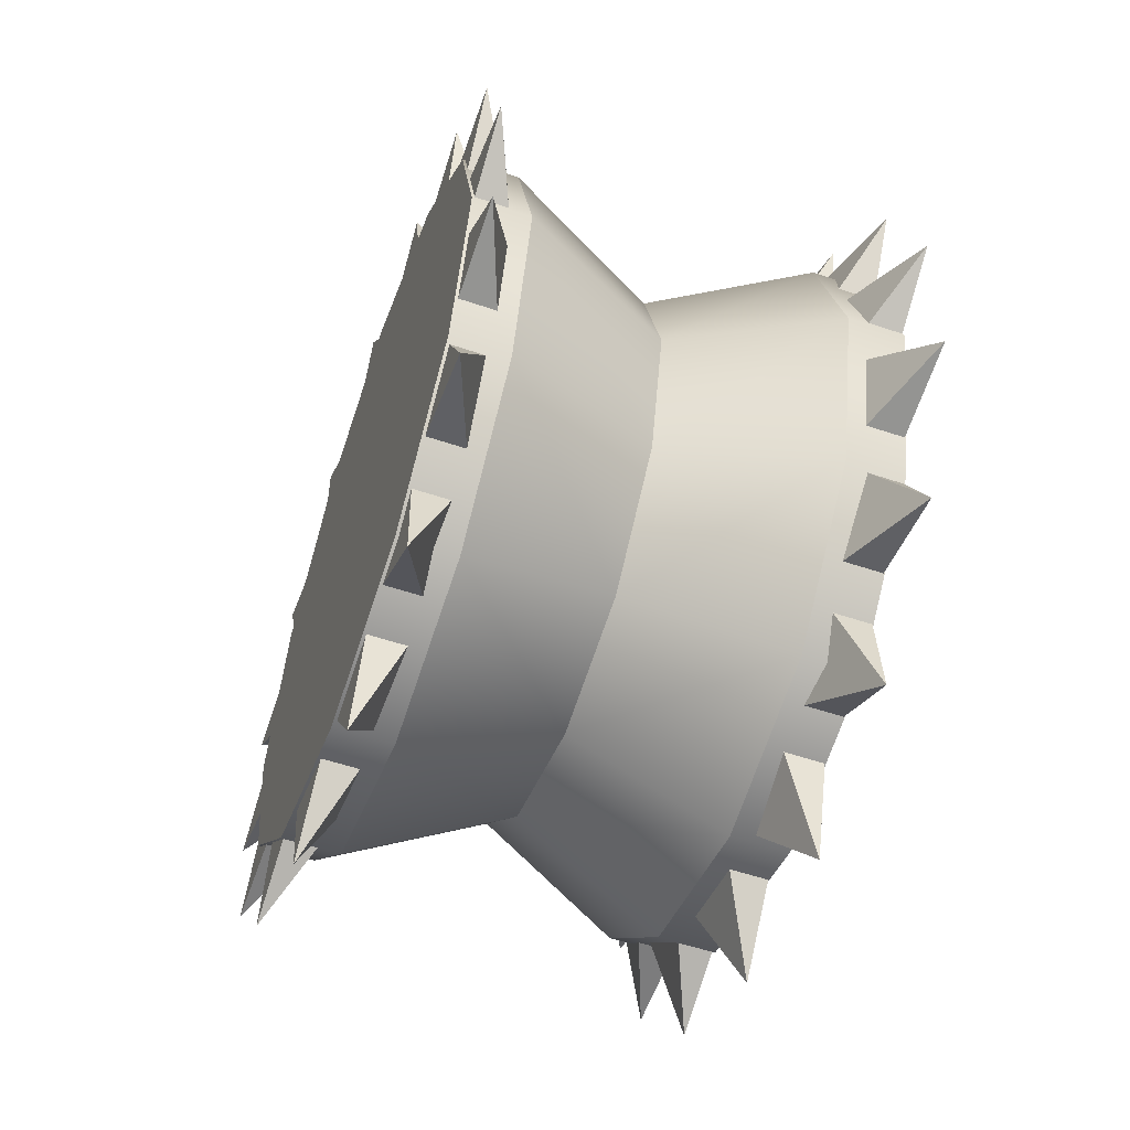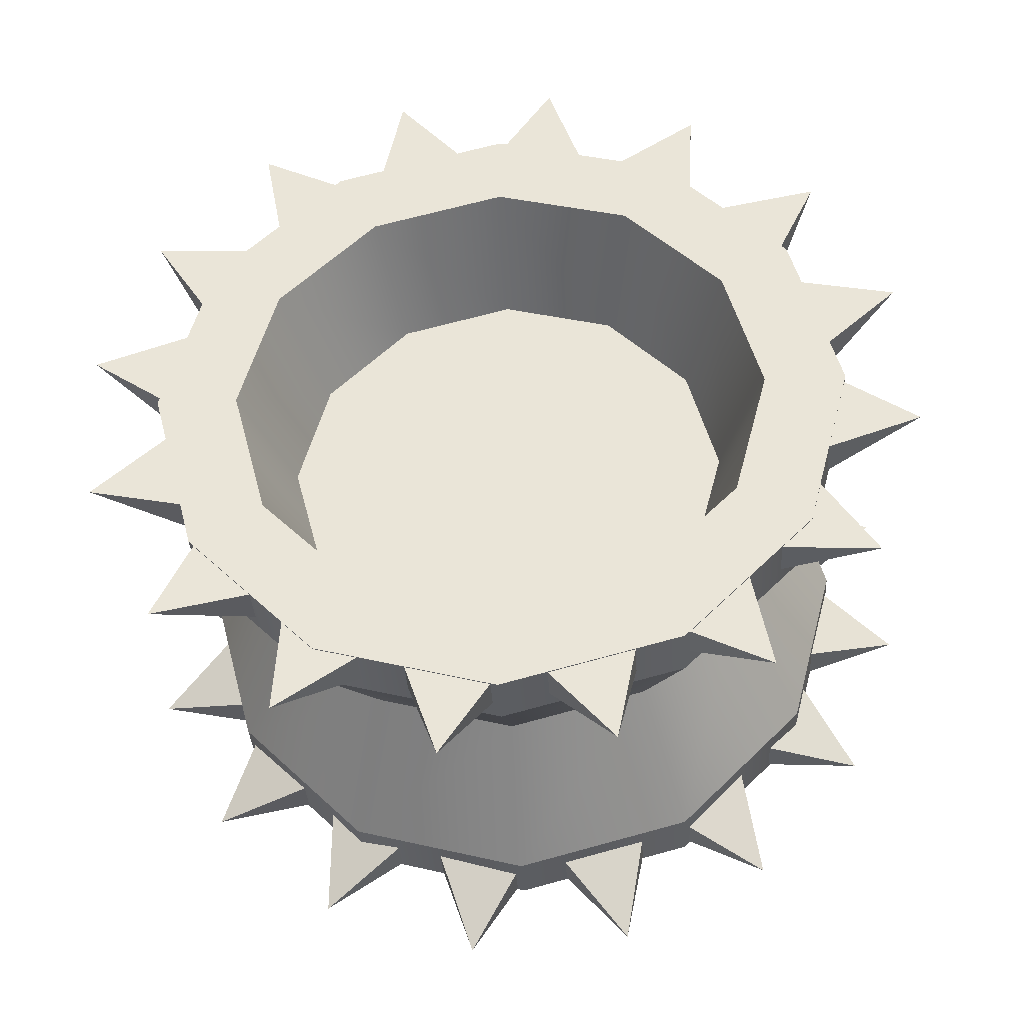
<metadata>
{"format":"obj","ext":"obj","renderer":"f3d","projection":"perspective","resolution":1024,"background":"white","views":[{"elev":-55.6,"azim":160.5,"up":"+Y"},{"elev":-35.8,"azim":-86.4,"up":"+Z"}]}
</metadata>
<code>
v -0.8265 2.63 0.6541
v -0.8265 2.713 0.6383
v -0.8265 2.676 0.7138
v -0.8265 2.676 0.7138
v -0.8265 2.713 0.6383
v -0.8581 2.676 0.7138
v -0.8581 2.676 0.7138
v -0.8265 2.713 0.6383
v -0.8581 2.63 0.6541
v -0.8581 2.63 0.6541
v -0.8265 2.713 0.6383
v -0.8265 2.63 0.6541
v -0.8265 2.249 1.042
v -0.8265 2.166 1.058
v -0.8265 2.203 0.9821
v -0.8265 2.203 0.9821
v -0.8265 2.166 1.058
v -0.8581 2.203 0.9821
v -0.8581 2.203 0.9821
v -0.8265 2.166 1.058
v -0.8581 2.249 1.042
v -0.8581 2.249 1.042
v -0.8265 2.166 1.058
v -0.8265 2.249 1.042
v -0.8265 2.542 0.5958
v -0.8265 2.612 0.5497
v -0.8265 2.607 0.6334
v -0.8265 2.607 0.6334
v -0.8265 2.612 0.5497
v -0.8581 2.607 0.6334
v -0.8581 2.607 0.6334
v -0.8265 2.612 0.5497
v -0.8581 2.542 0.5958
v -0.8581 2.542 0.5958
v -0.8265 2.612 0.5497
v -0.8265 2.542 0.5958
v -0.8265 2.337 1.1
v -0.8265 2.267 1.146
v -0.8265 2.272 1.062
v -0.8265 2.272 1.062
v -0.8265 2.267 1.146
v -0.8581 2.272 1.062
v -0.8581 2.272 1.062
v -0.8265 2.267 1.146
v -0.8581 2.337 1.1
v -0.8581 2.337 1.1
v -0.8265 2.267 1.146
v -0.8265 2.337 1.1
v -0.8265 2.437 0.5759
v -0.8265 2.484 0.5065
v -0.8265 2.512 0.5858
v -0.8265 2.512 0.5858
v -0.8265 2.484 0.5065
v -0.8581 2.512 0.5858
v -0.8581 2.512 0.5858
v -0.8265 2.484 0.5065
v -0.8581 2.437 0.5759
v -0.8581 2.437 0.5759
v -0.8265 2.484 0.5065
v -0.8265 2.437 0.5759
v -0.8265 2.442 1.12
v -0.8265 2.395 1.189
v -0.8265 2.367 1.11
v -0.8265 2.367 1.11
v -0.8265 2.395 1.189
v -0.8581 2.367 1.11
v -0.8581 2.367 1.11
v -0.8265 2.395 1.189
v -0.8581 2.442 1.12
v -0.8581 2.442 1.12
v -0.8265 2.395 1.189
v -0.8265 2.442 1.12
v -0.8265 2.333 0.5975
v -0.8265 2.35 0.5153
v -0.8265 2.406 0.578
v -0.8265 2.406 0.578
v -0.8265 2.35 0.5153
v -0.8581 2.406 0.578
v -0.8581 2.406 0.578
v -0.8265 2.35 0.5153
v -0.8581 2.333 0.5975
v -0.8581 2.333 0.5975
v -0.8265 2.35 0.5153
v -0.8265 2.333 0.5975
v -0.8265 2.546 1.098
v -0.8265 2.529 1.181
v -0.8265 2.473 1.118
v -0.8265 2.473 1.118
v -0.8265 2.529 1.181
v -0.8581 2.473 1.118
v -0.8581 2.473 1.118
v -0.8265 2.529 1.181
v -0.8581 2.546 1.098
v -0.8581 2.546 1.098
v -0.8265 2.529 1.181
v -0.8265 2.546 1.098
v -0.8265 2.246 0.6571
v -0.8265 2.23 0.5747
v -0.8265 2.305 0.6113
v -0.8265 2.305 0.6113
v -0.8265 2.23 0.5747
v -0.8581 2.305 0.6113
v -0.8581 2.305 0.6113
v -0.8265 2.23 0.5747
v -0.8581 2.246 0.6571
v -0.8581 2.246 0.6571
v -0.8265 2.23 0.5747
v -0.8265 2.246 0.6571
v -0.8265 2.633 1.039
v -0.8265 2.649 1.121
v -0.8265 2.574 1.085
v -0.8265 2.574 1.085
v -0.8265 2.649 1.121
v -0.8581 2.574 1.085
v -0.8581 2.574 1.085
v -0.8265 2.649 1.121
v -0.8581 2.633 1.039
v -0.8581 2.633 1.039
v -0.8265 2.649 1.121
v -0.8265 2.633 1.039
v -0.8265 2.187 0.7458
v -0.8265 2.141 0.6758
v -0.8265 2.225 0.6807
v -0.8265 2.225 0.6807
v -0.8265 2.141 0.6758
v -0.8581 2.225 0.6807
v -0.8581 2.225 0.6807
v -0.8265 2.141 0.6758
v -0.8581 2.187 0.7458
v -0.8581 2.187 0.7458
v -0.8265 2.141 0.6758
v -0.8265 2.187 0.7458
v -0.8265 2.692 0.9501
v -0.8265 2.738 1.02
v -0.8265 2.654 1.015
v -0.8265 2.654 1.015
v -0.8265 2.738 1.02
v -0.8581 2.654 1.015
v -0.8581 2.654 1.015
v -0.8265 2.738 1.02
v -0.8581 2.692 0.9501
v -0.8581 2.692 0.9501
v -0.8265 2.738 1.02
v -0.8265 2.692 0.9501
v -0.8265 2.167 0.8501
v -0.8265 2.098 0.803
v -0.8265 2.177 0.7755
v -0.8265 2.177 0.7755
v -0.8265 2.098 0.803
v -0.8581 2.177 0.7755
v -0.8581 2.177 0.7755
v -0.8265 2.098 0.803
v -0.8581 2.167 0.8501
v -0.8581 2.167 0.8501
v -0.8265 2.098 0.803
v -0.8265 2.167 0.8501
v -0.8265 2.711 0.8458
v -0.8265 2.781 0.8929
v -0.8265 2.702 0.9204
v -0.8265 2.702 0.9204
v -0.8265 2.781 0.8929
v -0.8581 2.702 0.9204
v -0.8581 2.702 0.9204
v -0.8265 2.781 0.8929
v -0.8581 2.711 0.8458
v -0.8581 2.711 0.8458
v -0.8265 2.781 0.8929
v -0.8265 2.711 0.8458
v -0.8265 2.189 0.954
v -0.8265 2.107 0.9371
v -0.8265 2.169 0.8814
v -0.8265 2.169 0.8814
v -0.8265 2.107 0.9371
v -0.8581 2.169 0.8814
v -0.8581 2.169 0.8814
v -0.8265 2.107 0.9371
v -0.8581 2.189 0.954
v -0.8581 2.189 0.954
v -0.8265 2.107 0.9371
v -0.8265 2.189 0.954
v -0.8265 2.69 0.7419
v -0.8265 2.772 0.7588
v -0.8265 2.709 0.8146
v -0.8265 2.709 0.8146
v -0.8265 2.772 0.7588
v -0.8581 2.709 0.8146
v -0.8581 2.709 0.8146
v -0.8265 2.772 0.7588
v -0.8581 2.69 0.7419
v -0.8581 2.69 0.7419
v -0.8265 2.772 0.7588
v -0.8265 2.69 0.7419
v -1.136 2.63 0.6541
v -1.17 2.713 0.6383
v -1.136 2.676 0.7138
v -1.136 2.676 0.7138
v -1.17 2.713 0.6383
v -1.17 2.676 0.7138
v -1.17 2.676 0.7138
v -1.17 2.713 0.6383
v -1.17 2.63 0.6541
v -1.17 2.63 0.6541
v -1.17 2.713 0.6383
v -1.136 2.63 0.6541
v -1.136 2.249 1.042
v -1.17 2.166 1.058
v -1.136 2.203 0.9821
v -1.136 2.203 0.9821
v -1.17 2.166 1.058
v -1.17 2.203 0.9821
v -1.17 2.203 0.9821
v -1.17 2.166 1.058
v -1.17 2.249 1.042
v -1.17 2.249 1.042
v -1.17 2.166 1.058
v -1.136 2.249 1.042
v -1.136 2.542 0.5958
v -1.17 2.612 0.5497
v -1.136 2.607 0.6334
v -1.136 2.607 0.6334
v -1.17 2.612 0.5497
v -1.17 2.607 0.6334
v -1.17 2.607 0.6334
v -1.17 2.612 0.5497
v -1.17 2.542 0.5958
v -1.17 2.542 0.5958
v -1.17 2.612 0.5497
v -1.136 2.542 0.5958
v -1.136 2.337 1.1
v -1.17 2.267 1.146
v -1.136 2.272 1.062
v -1.136 2.272 1.062
v -1.17 2.267 1.146
v -1.17 2.272 1.062
v -1.17 2.272 1.062
v -1.17 2.267 1.146
v -1.17 2.337 1.1
v -1.17 2.337 1.1
v -1.17 2.267 1.146
v -1.136 2.337 1.1
v -1.136 2.437 0.5759
v -1.17 2.484 0.5065
v -1.136 2.512 0.5858
v -1.136 2.512 0.5858
v -1.17 2.484 0.5065
v -1.17 2.512 0.5858
v -1.17 2.512 0.5858
v -1.17 2.484 0.5065
v -1.17 2.437 0.5759
v -1.17 2.437 0.5759
v -1.17 2.484 0.5065
v -1.136 2.437 0.5759
v -1.136 2.442 1.12
v -1.17 2.395 1.189
v -1.136 2.367 1.11
v -1.136 2.367 1.11
v -1.17 2.395 1.189
v -1.17 2.367 1.11
v -1.17 2.367 1.11
v -1.17 2.395 1.189
v -1.17 2.442 1.12
v -1.17 2.442 1.12
v -1.17 2.395 1.189
v -1.136 2.442 1.12
v -1.136 2.333 0.5975
v -1.17 2.35 0.5153
v -1.136 2.406 0.578
v -1.136 2.406 0.578
v -1.17 2.35 0.5153
v -1.17 2.406 0.578
v -1.17 2.406 0.578
v -1.17 2.35 0.5153
v -1.17 2.333 0.5975
v -1.17 2.333 0.5975
v -1.17 2.35 0.5153
v -1.136 2.333 0.5975
v -1.136 2.546 1.098
v -1.17 2.529 1.181
v -1.136 2.473 1.118
v -1.136 2.473 1.118
v -1.17 2.529 1.181
v -1.17 2.473 1.118
v -1.17 2.473 1.118
v -1.17 2.529 1.181
v -1.17 2.546 1.098
v -1.17 2.546 1.098
v -1.17 2.529 1.181
v -1.136 2.546 1.098
v -1.136 2.246 0.6571
v -1.17 2.23 0.5747
v -1.136 2.305 0.6113
v -1.136 2.305 0.6113
v -1.17 2.23 0.5747
v -1.17 2.305 0.6113
v -1.17 2.305 0.6113
v -1.17 2.23 0.5747
v -1.17 2.246 0.6571
v -1.17 2.246 0.6571
v -1.17 2.23 0.5747
v -1.136 2.246 0.6571
v -1.136 2.633 1.039
v -1.17 2.649 1.121
v -1.136 2.574 1.085
v -1.136 2.574 1.085
v -1.17 2.649 1.121
v -1.17 2.574 1.085
v -1.17 2.574 1.085
v -1.17 2.649 1.121
v -1.17 2.633 1.039
v -1.17 2.633 1.039
v -1.17 2.649 1.121
v -1.136 2.633 1.039
v -1.136 2.187 0.7458
v -1.17 2.141 0.6758
v -1.136 2.225 0.6807
v -1.136 2.225 0.6807
v -1.17 2.141 0.6758
v -1.17 2.225 0.6807
v -1.17 2.225 0.6807
v -1.17 2.141 0.6758
v -1.17 2.187 0.7458
v -1.17 2.187 0.7458
v -1.17 2.141 0.6758
v -1.136 2.187 0.7458
v -1.136 2.692 0.9501
v -1.17 2.738 1.02
v -1.136 2.654 1.015
v -1.136 2.654 1.015
v -1.17 2.738 1.02
v -1.17 2.654 1.015
v -1.17 2.654 1.015
v -1.17 2.738 1.02
v -1.17 2.692 0.9501
v -1.17 2.692 0.9501
v -1.17 2.738 1.02
v -1.136 2.692 0.9501
v -1.136 2.167 0.8501
v -1.17 2.098 0.803
v -1.136 2.177 0.7755
v -1.136 2.177 0.7755
v -1.17 2.098 0.803
v -1.17 2.177 0.7755
v -1.17 2.177 0.7755
v -1.17 2.098 0.803
v -1.17 2.167 0.8501
v -1.17 2.167 0.8501
v -1.17 2.098 0.803
v -1.136 2.167 0.8501
v -1.136 2.711 0.8458
v -1.17 2.781 0.8929
v -1.136 2.702 0.9204
v -1.136 2.702 0.9204
v -1.17 2.781 0.8929
v -1.17 2.702 0.9204
v -1.17 2.702 0.9204
v -1.17 2.781 0.8929
v -1.17 2.711 0.8458
v -1.17 2.711 0.8458
v -1.17 2.781 0.8929
v -1.136 2.711 0.8458
v -1.136 2.189 0.954
v -1.17 2.107 0.9371
v -1.136 2.169 0.8814
v -1.136 2.169 0.8814
v -1.17 2.107 0.9371
v -1.17 2.169 0.8814
v -1.17 2.169 0.8814
v -1.17 2.107 0.9371
v -1.17 2.189 0.954
v -1.17 2.189 0.954
v -1.17 2.107 0.9371
v -1.136 2.189 0.954
v -1.136 2.69 0.7419
v -1.17 2.772 0.7588
v -1.136 2.709 0.8146
v -1.136 2.709 0.8146
v -1.17 2.772 0.7588
v -1.17 2.709 0.8146
v -1.17 2.709 0.8146
v -1.17 2.772 0.7588
v -1.17 2.69 0.7419
v -1.17 2.69 0.7419
v -1.17 2.772 0.7588
v -1.136 2.69 0.7419
v -1.17 2.297 1.095
v -1.17 2.193 0.9904
v -1.124 2.297 1.095
v -1.124 2.193 0.9904
v -1.17 2.155 0.848
v -1.124 2.155 0.848
v -1.17 2.193 0.7055
v -1.124 2.193 0.7055
v -1.17 2.297 0.6012
v -1.124 2.297 0.6012
v -1.17 2.439 0.5631
v -1.124 2.439 0.5631
v -1.17 2.582 0.6012
v -1.124 2.582 0.6012
v -1.17 2.582 0.6012
v -1.17 2.686 0.7055
v -1.124 2.582 0.6012
v -1.124 2.686 0.7055
v -1.17 2.724 0.848
v -1.124 2.724 0.848
v -1.17 2.686 0.9904
v -1.124 2.686 0.9904
v -1.17 2.582 1.095
v -1.124 2.582 1.095
v -1.17 2.439 1.133
v -1.124 2.439 1.133
v -1.17 2.297 1.095
v -1.124 2.297 1.095
v -1.17 2.33 1.038
v -1.17 2.25 0.9574
v -1.17 2.297 1.095
v -1.17 2.193 0.9904
v -1.17 2.221 0.848
v -1.17 2.155 0.848
v -1.17 2.25 0.7385
v -1.17 2.193 0.7055
v -1.17 2.33 0.6583
v -1.17 2.297 0.6012
v -1.17 2.439 0.629
v -1.17 2.439 0.5631
v -1.17 2.549 0.6583
v -1.17 2.582 0.6012
v -1.17 2.629 0.7385
v -1.17 2.686 0.7055
v -1.17 2.658 0.848
v -1.17 2.724 0.848
v -1.17 2.629 0.9574
v -1.17 2.686 0.9904
v -1.17 2.549 1.038
v -1.17 2.582 1.095
v -1.17 2.439 1.067
v -1.17 2.439 1.133
v -1.061 2.348 1.006
v -1.061 2.281 0.9394
v -1.17 2.33 1.038
v -1.17 2.25 0.9574
v -1.061 2.256 0.848
v -1.17 2.221 0.848
v -1.061 2.256 0.848
v -1.061 2.281 0.7565
v -1.17 2.221 0.848
v -1.17 2.25 0.7385
v -1.061 2.348 0.6895
v -1.17 2.33 0.6583
v -1.061 2.439 0.665
v -1.17 2.439 0.629
v -1.061 2.439 0.665
v -1.061 2.531 0.6895
v -1.17 2.439 0.629
v -1.17 2.549 0.6583
v -1.061 2.598 0.7565
v -1.17 2.629 0.7385
v -1.061 2.622 0.848
v -1.17 2.658 0.848
v -1.061 2.622 0.848
v -1.061 2.598 0.9394
v -1.17 2.658 0.848
v -1.17 2.629 0.9574
v -1.061 2.531 1.006
v -1.17 2.549 1.038
v -1.061 2.439 1.031
v -1.17 2.439 1.067
v -1.061 2.439 1.031
v -1.17 2.439 1.067
v -0.9973 2.549 1.038
v -0.9973 2.63 0.9579
v -1.124 2.582 1.095
v -1.124 2.686 0.9904
v -0.9973 2.659 0.848
v -1.124 2.724 0.848
v -0.9973 2.63 0.738
v -1.124 2.686 0.7055
v -0.9973 2.549 0.6576
v -1.124 2.582 0.6012
v -0.9973 2.549 0.6576
v -0.9973 2.439 0.6281
v -1.124 2.582 0.6012
v -1.124 2.439 0.5631
v -0.9973 2.33 0.6576
v -1.124 2.297 0.6012
v -0.9973 2.249 0.738
v -1.124 2.193 0.7055
v -0.9973 2.22 0.848
v -1.124 2.155 0.848
v -0.9973 2.249 0.9579
v -1.124 2.193 0.9904
v -0.9973 2.33 1.038
v -1.124 2.297 1.095
v -0.9973 2.33 1.038
v -0.9973 2.439 1.068
v -1.124 2.297 1.095
v -1.124 2.439 1.133
v -0.8708 2.193 0.9904
v -0.8241 2.193 0.9904
v -0.8708 2.297 1.095
v -0.8241 2.297 1.095
v -0.8708 2.155 0.848
v -0.8241 2.155 0.848
v -0.8708 2.193 0.7055
v -0.8241 2.193 0.7055
v -0.8708 2.297 0.6012
v -0.8241 2.297 0.6012
v -0.8708 2.439 0.5631
v -0.8241 2.439 0.5631
v -0.8708 2.582 0.6012
v -0.8241 2.582 0.6012
v -0.8708 2.686 0.7055
v -0.8241 2.686 0.7055
v -0.8708 2.582 0.6012
v -0.8241 2.582 0.6012
v -0.8708 2.724 0.848
v -0.8241 2.724 0.848
v -0.8708 2.686 0.9904
v -0.8241 2.686 0.9904
v -0.8708 2.582 1.095
v -0.8241 2.582 1.095
v -0.8708 2.439 1.133
v -0.8241 2.439 1.133
v -0.8708 2.297 1.095
v -0.8241 2.297 1.095
v -0.8241 2.297 1.095
v -0.8241 2.297 0.6012
v -0.8241 2.439 1.133
v -0.8241 2.439 0.5631
v -0.8241 2.193 0.9904
v -0.8241 2.155 0.848
v -0.8241 2.193 0.7055
v -0.8708 2.686 0.9904
v -0.9973 2.63 0.9579
v -0.8708 2.582 1.095
v -0.9973 2.549 1.038
v -0.8708 2.724 0.848
v -0.9973 2.659 0.848
v -0.8708 2.686 0.7055
v -0.9973 2.63 0.738
v -0.8708 2.582 0.6012
v -0.9973 2.549 0.6576
v -0.8708 2.439 0.5631
v -0.9973 2.439 0.6281
v -0.8708 2.582 0.6012
v -0.9973 2.549 0.6576
v -0.8708 2.297 0.6012
v -0.9973 2.33 0.6576
v -0.8708 2.193 0.7055
v -0.9973 2.249 0.738
v -0.8708 2.155 0.848
v -0.9973 2.22 0.848
v -0.8708 2.193 0.9904
v -0.9973 2.249 0.9579
v -0.8708 2.297 1.095
v -0.9973 2.33 1.038
v -0.8708 2.439 1.133
v -0.9973 2.439 1.068
v -0.8708 2.297 1.095
v -0.9973 2.33 1.038
v -0.8241 2.582 0.6012
v -0.8241 2.686 0.7055
v -0.8241 2.724 0.848
v -0.8241 2.686 0.9904
v -0.8241 2.582 1.095
v -1.061 2.348 1.006
v -1.061 2.439 1.031
v -1.061 2.281 0.9394
v -1.061 2.531 1.006
v -1.061 2.598 0.9394
v -1.061 2.622 0.848
v -1.061 2.598 0.7565
v -1.061 2.531 0.6895
v -1.061 2.439 0.665
v -1.061 2.348 0.6895
v -1.061 2.281 0.7565
v -1.061 2.256 0.848
g group_70_140627855008768
f 1 2 3
f 4 5 6
f 7 8 9
f 10 11 12
f 13 14 15
f 16 17 18
f 19 20 21
f 22 23 24
f 25 26 27
f 28 29 30
f 31 32 33
f 34 35 36
f 37 38 39
f 40 41 42
f 43 44 45
f 46 47 48
f 49 50 51
f 52 53 54
f 55 56 57
f 58 59 60
f 61 62 63
f 64 65 66
f 67 68 69
f 70 71 72
f 73 74 75
f 76 77 78
f 79 80 81
f 82 83 84
f 85 86 87
f 88 89 90
f 91 92 93
f 94 95 96
f 97 98 99
f 100 101 102
f 103 104 105
f 106 107 108
f 109 110 111
f 112 113 114
f 115 116 117
f 118 119 120
f 121 122 123
f 124 125 126
f 127 128 129
f 130 131 132
f 133 134 135
f 136 137 138
f 139 140 141
f 142 143 144
f 145 146 147
f 148 149 150
f 151 152 153
f 154 155 156
f 157 158 159
f 160 161 162
f 163 164 165
f 166 167 168
f 169 170 171
f 172 173 174
f 175 176 177
f 178 179 180
f 181 182 183
f 184 185 186
f 187 188 189
f 190 191 192
f 193 194 195
f 196 197 198
f 199 200 201
f 202 203 204
f 205 206 207
f 208 209 210
f 211 212 213
f 214 215 216
f 217 218 219
f 220 221 222
f 223 224 225
f 226 227 228
f 229 230 231
f 232 233 234
f 235 236 237
f 238 239 240
f 241 242 243
f 244 245 246
f 247 248 249
f 250 251 252
f 253 254 255
f 256 257 258
f 259 260 261
f 262 263 264
f 265 266 267
f 268 269 270
f 271 272 273
f 274 275 276
f 277 278 279
f 280 281 282
f 283 284 285
f 286 287 288
f 289 290 291
f 292 293 294
f 295 296 297
f 298 299 300
f 301 302 303
f 304 305 306
f 307 308 309
f 310 311 312
f 313 314 315
f 316 317 318
f 319 320 321
f 322 323 324
f 325 326 327
f 328 329 330
f 331 332 333
f 334 335 336
f 337 338 339
f 340 341 342
f 343 344 345
f 346 347 348
f 349 350 351
f 352 353 354
f 355 356 357
f 358 359 360
f 361 362 363
f 364 365 366
f 367 368 369
f 370 371 372
f 373 374 375
f 376 377 378
f 379 380 381
f 382 383 384
f 385 386 387
f 387 386 388
f 386 389 388
f 388 389 390
f 389 391 390
f 390 391 392
f 391 393 392
f 392 393 394
f 393 395 394
f 394 395 396
f 395 397 396
f 396 397 398
f 399 400 401
f 401 400 402
f 400 403 402
f 402 403 404
f 403 405 404
f 404 405 406
f 405 407 406
f 406 407 408
f 407 409 408
f 408 409 410
f 409 411 410
f 410 411 412
f 413 414 415
f 415 414 416
f 414 417 416
f 416 417 418
f 417 419 418
f 418 419 420
f 419 421 420
f 420 421 422
f 421 423 422
f 422 423 424
f 423 425 424
f 424 425 426
f 425 427 426
f 426 427 428
f 427 429 428
f 428 429 430
f 429 431 430
f 430 431 432
f 431 433 432
f 432 433 434
f 433 435 434
f 434 435 436
f 435 413 436
f 436 413 415
f 437 438 439
f 439 438 440
f 438 441 440
f 440 441 442
f 443 444 445
f 445 444 446
f 444 447 446
f 446 447 448
f 447 449 448
f 448 449 450
f 451 452 453
f 453 452 454
f 452 455 454
f 454 455 456
f 455 457 456
f 456 457 458
f 459 460 461
f 461 460 462
f 460 463 462
f 462 463 464
f 463 465 464
f 464 465 466
f 467 437 468
f 468 437 439
f 469 470 471
f 471 470 472
f 470 473 472
f 472 473 474
f 473 475 474
f 474 475 476
f 475 477 476
f 476 477 478
f 479 480 481
f 481 480 482
f 480 483 482
f 482 483 484
f 483 485 484
f 484 485 486
f 485 487 486
f 486 487 488
f 487 489 488
f 488 489 490
f 489 491 490
f 490 491 492
f 493 494 495
f 495 494 496
f 494 469 496
f 496 469 471
f 497 498 499
f 499 498 500
f 501 502 497
f 497 502 498
f 503 504 501
f 501 504 502
f 505 506 503
f 503 506 504
f 507 508 505
f 505 508 506
f 509 510 507
f 507 510 508
f 511 512 513
f 513 512 514
f 515 516 511
f 511 516 512
f 517 518 515
f 515 518 516
f 519 520 517
f 517 520 518
f 521 522 519
f 519 522 520
f 523 524 521
f 521 524 522
f 525 526 527
f 527 526 528
f 525 529 526
f 529 530 526
f 530 531 526
f 532 533 534
f 534 533 535
f 536 537 532
f 532 537 533
f 538 539 536
f 536 539 537
f 540 541 538
f 538 541 539
f 542 543 544
f 544 543 545
f 546 547 542
f 542 547 543
f 548 549 546
f 546 549 547
f 550 551 548
f 548 551 549
f 552 553 550
f 550 553 551
f 554 555 552
f 552 555 553
f 556 557 558
f 558 557 559
f 534 535 556
f 556 535 557
f 528 560 527
f 560 561 527
f 561 562 527
f 562 563 527
f 563 564 527
f 565 566 567
f 566 568 567
f 568 569 567
f 569 570 567
f 570 571 567
f 571 572 567
f 572 573 567
f 573 574 567
f 574 575 567
f 575 576 567

</code>
